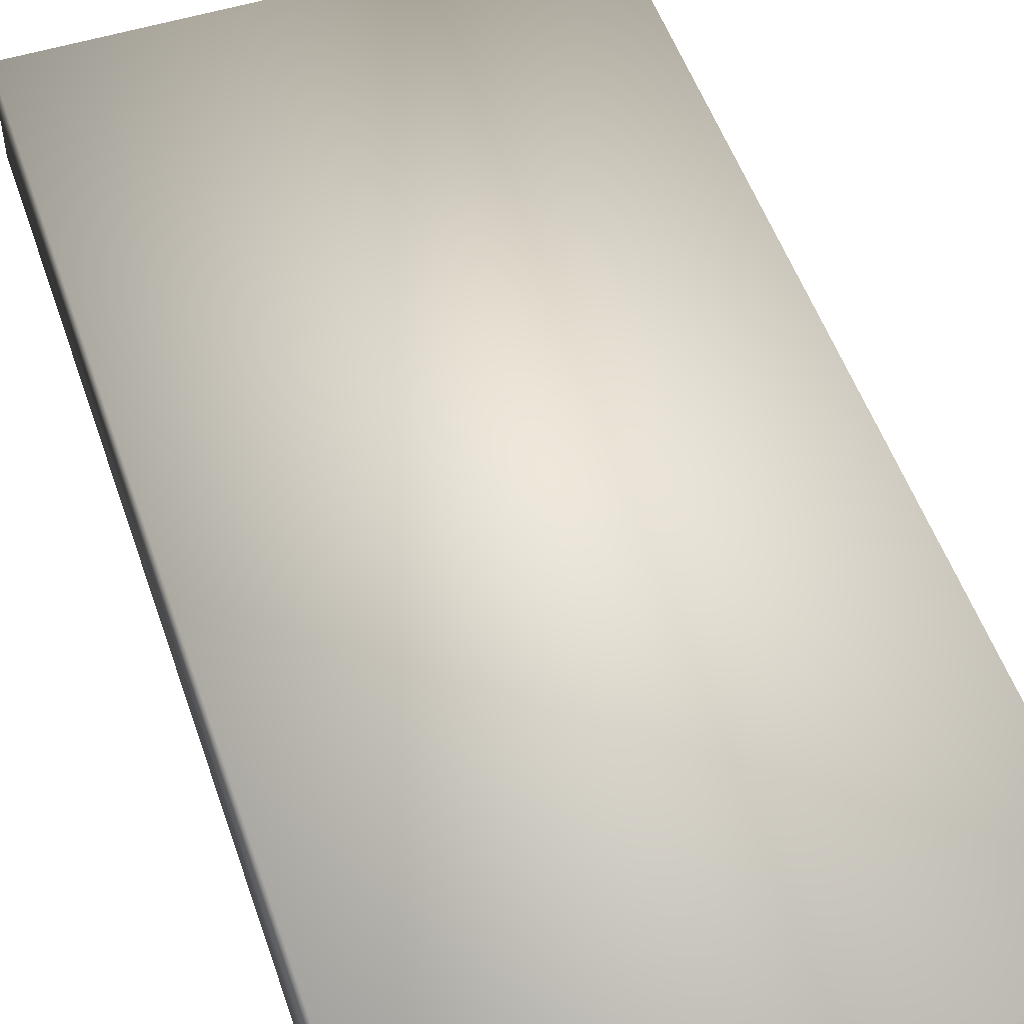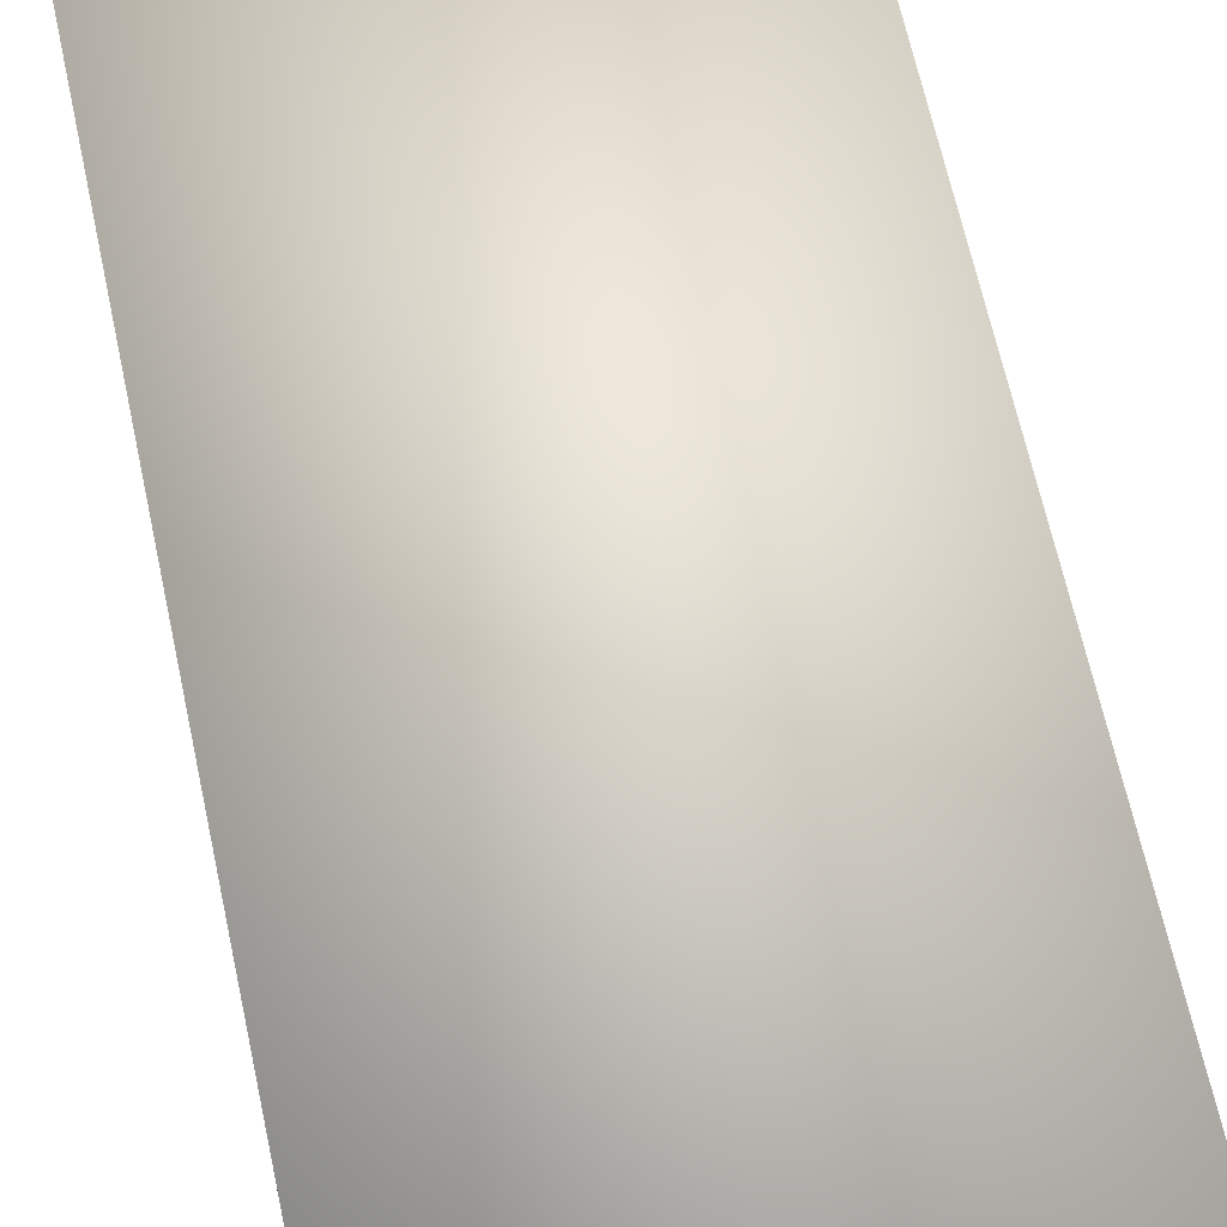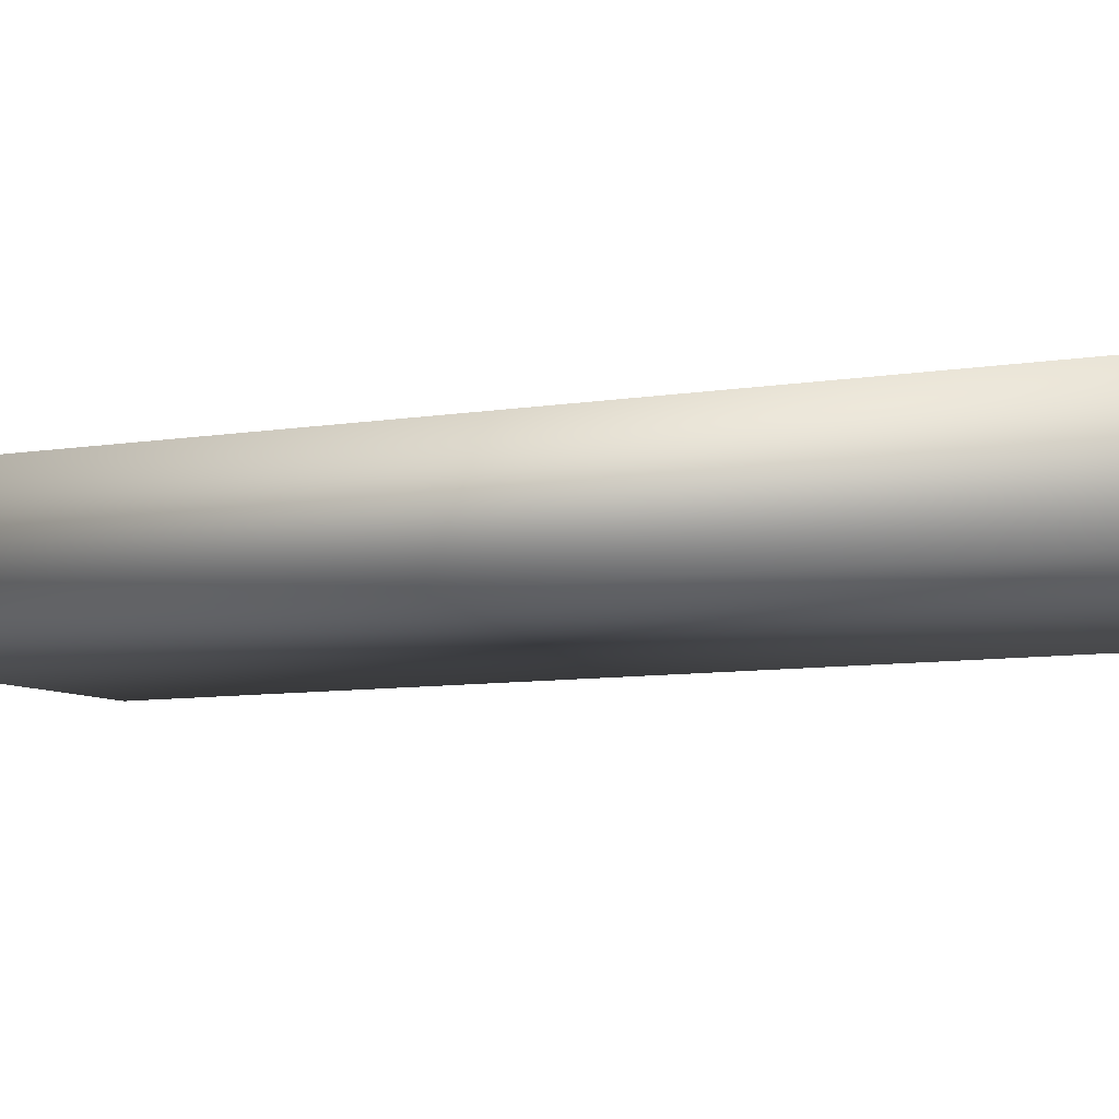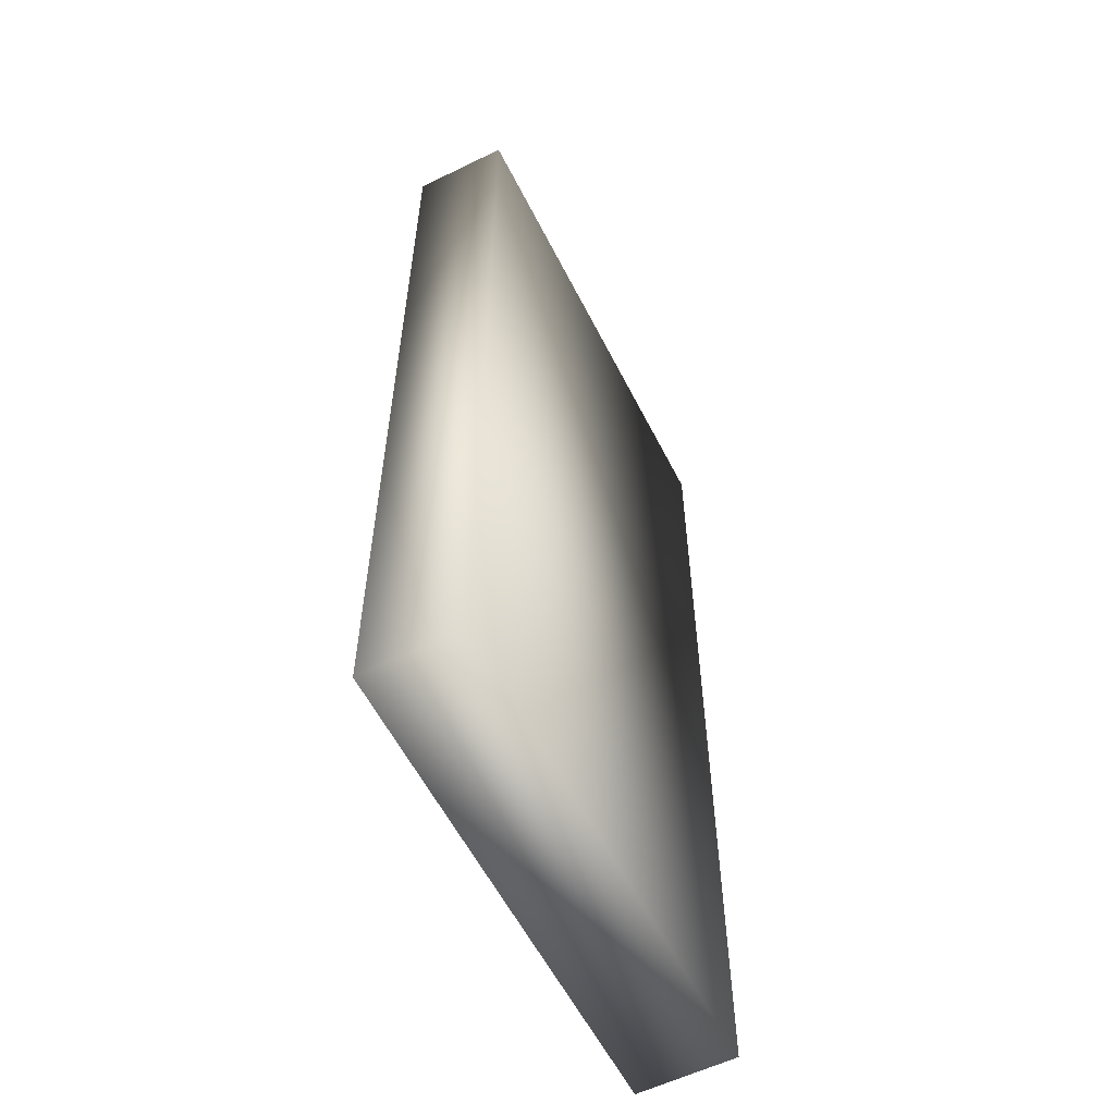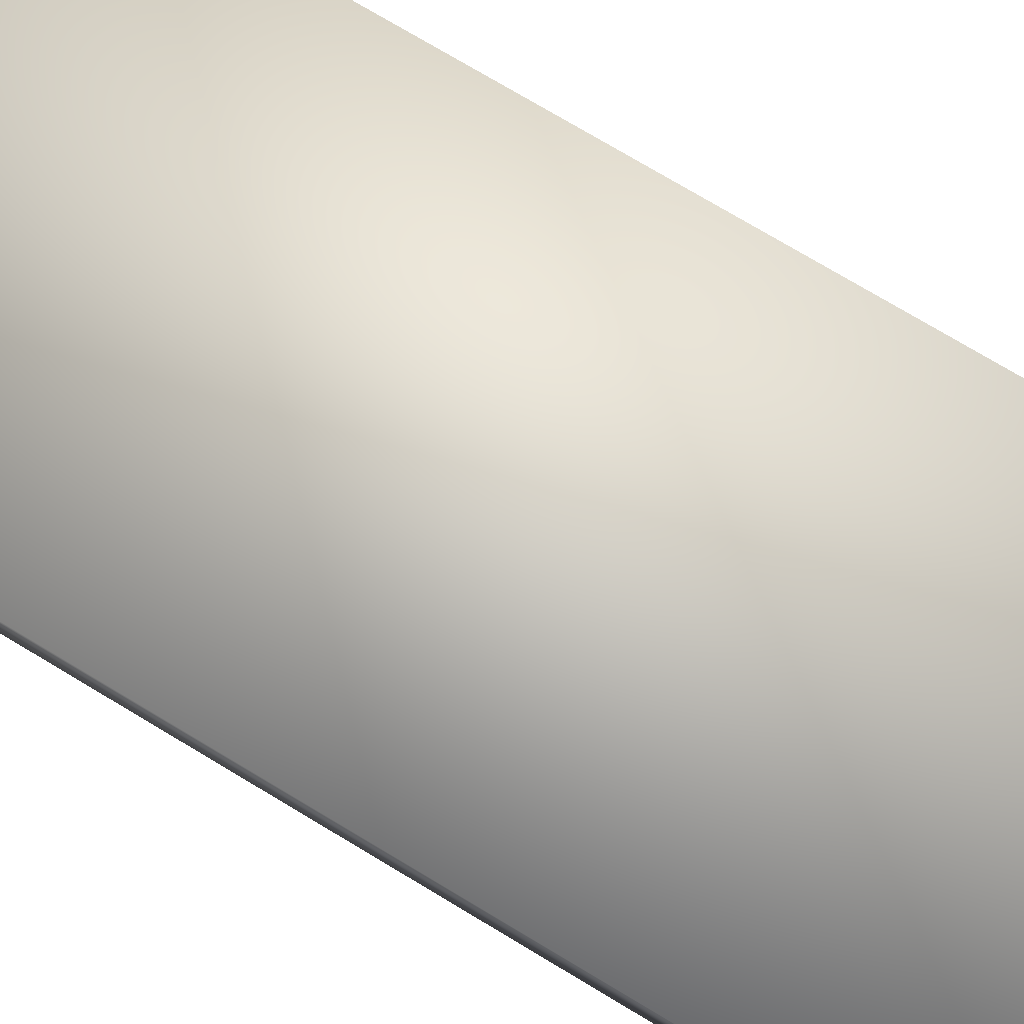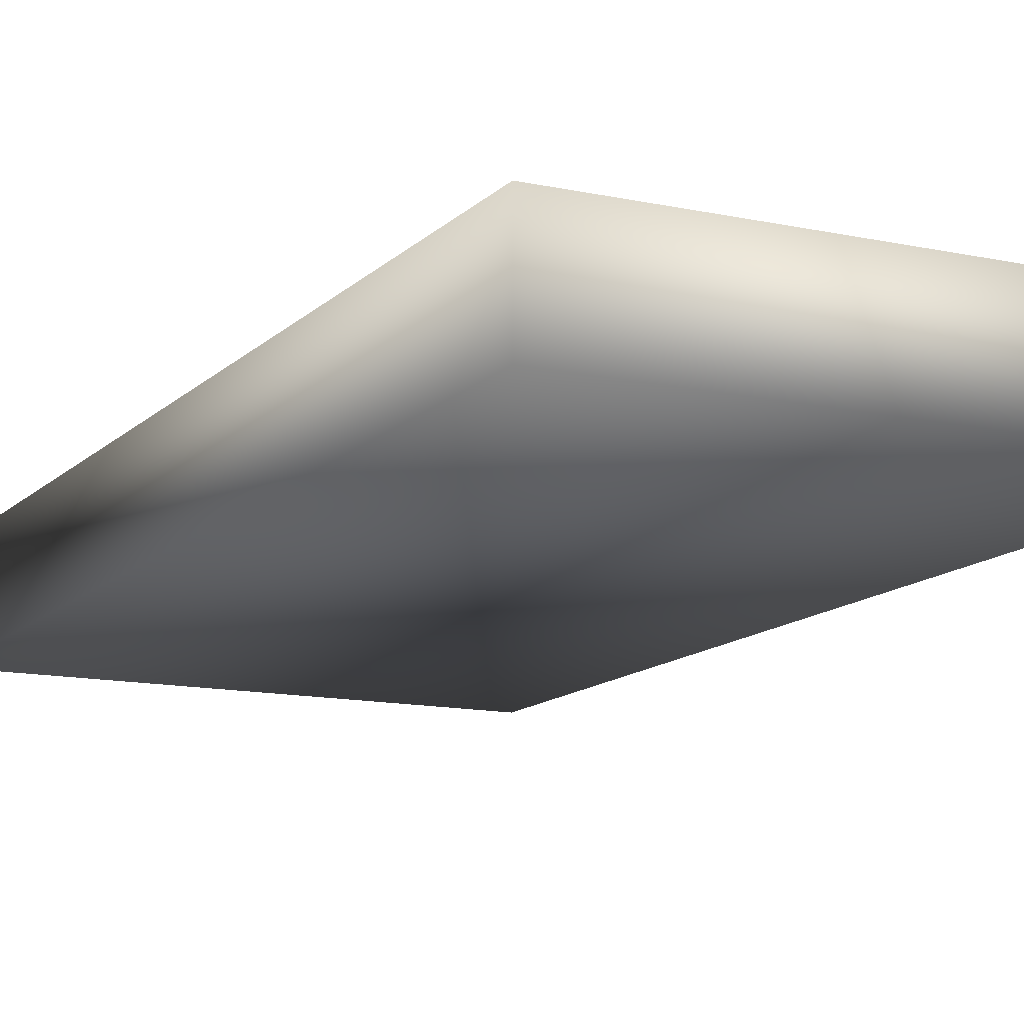
<metadata>
{"format":"obj","ext":"obj","renderer":"f3d","projection":"perspective","resolution":1024,"background":"white","views":[{"elev":52.0,"azim":161.4,"up":"+Z"},{"elev":67.6,"azim":-12.4,"up":"+Z"},{"elev":-7.5,"azim":-63.1,"up":"+Z"},{"elev":-58.3,"azim":-63.2,"up":"+Y"},{"elev":77.6,"azim":-59.3,"up":"+Z"},{"elev":-12.9,"azim":153.4,"up":"+Z"}]}
</metadata>
<code>
o Plane
v 0.5 2 0.1
v -0.5 0 0.1
v -0.5 2 0.1
v 0.5 0 0.1
v 0.5 2 -0.1
v -0.5 0 -0.1
v -0.5 2 -0.1
v 0.5 0 -0.1
f 1 3 2
f 1 2 4
f 5 6 7
f 5 8 6
f 4 5 1
f 2 8 4
f 1 7 3
f 3 6 2
f 4 8 5
f 2 6 8
f 1 5 7
f 3 7 6

</code>
